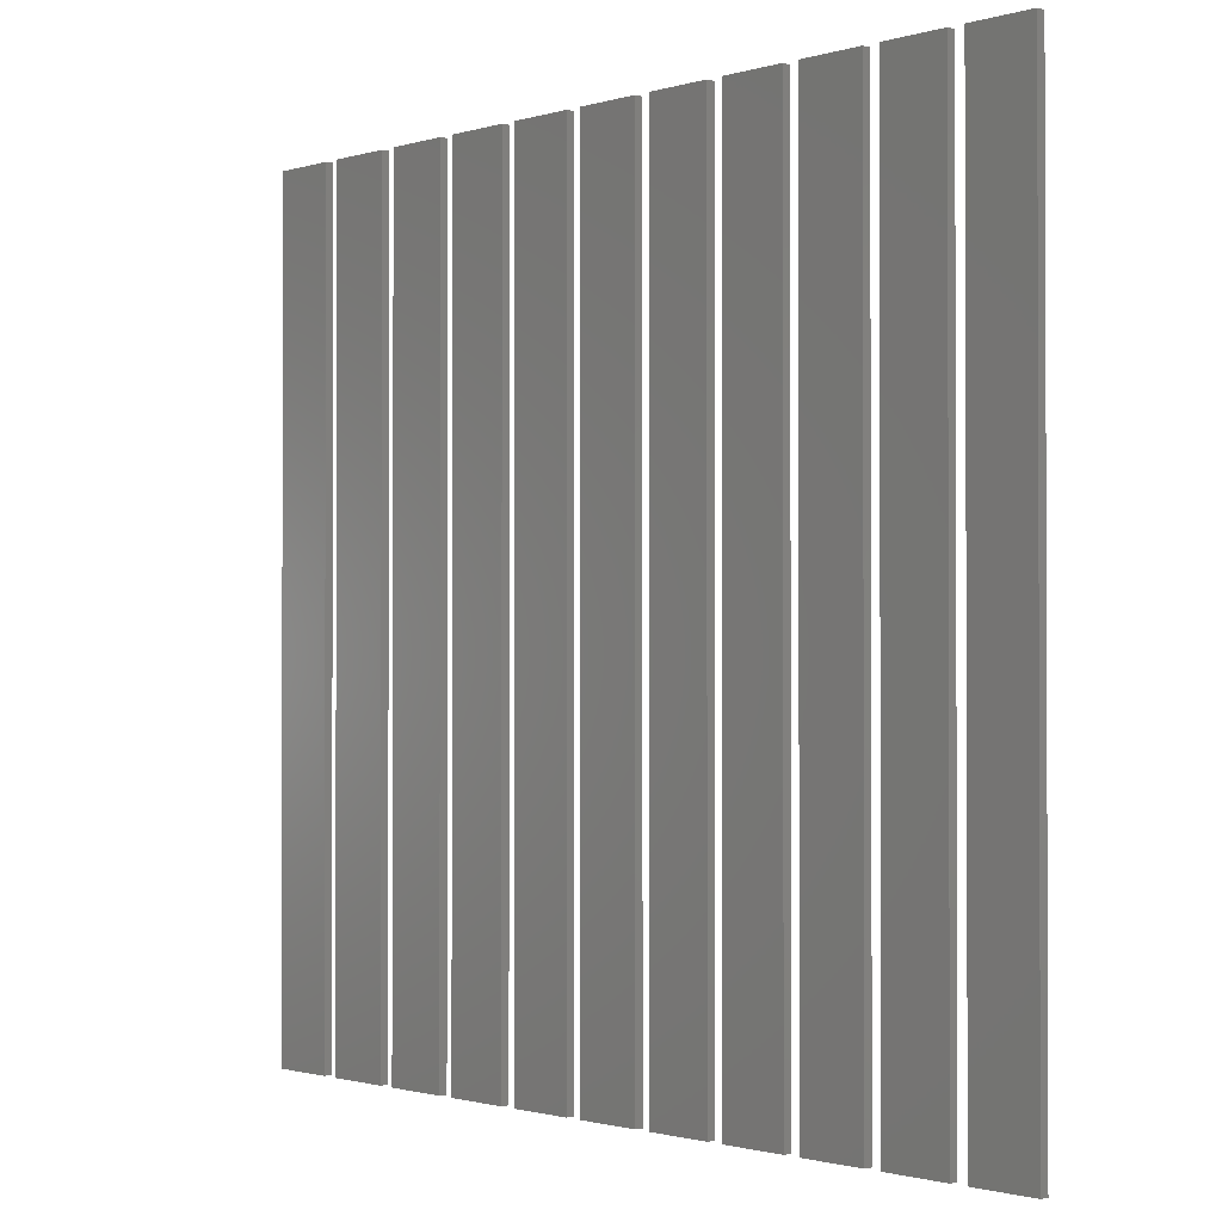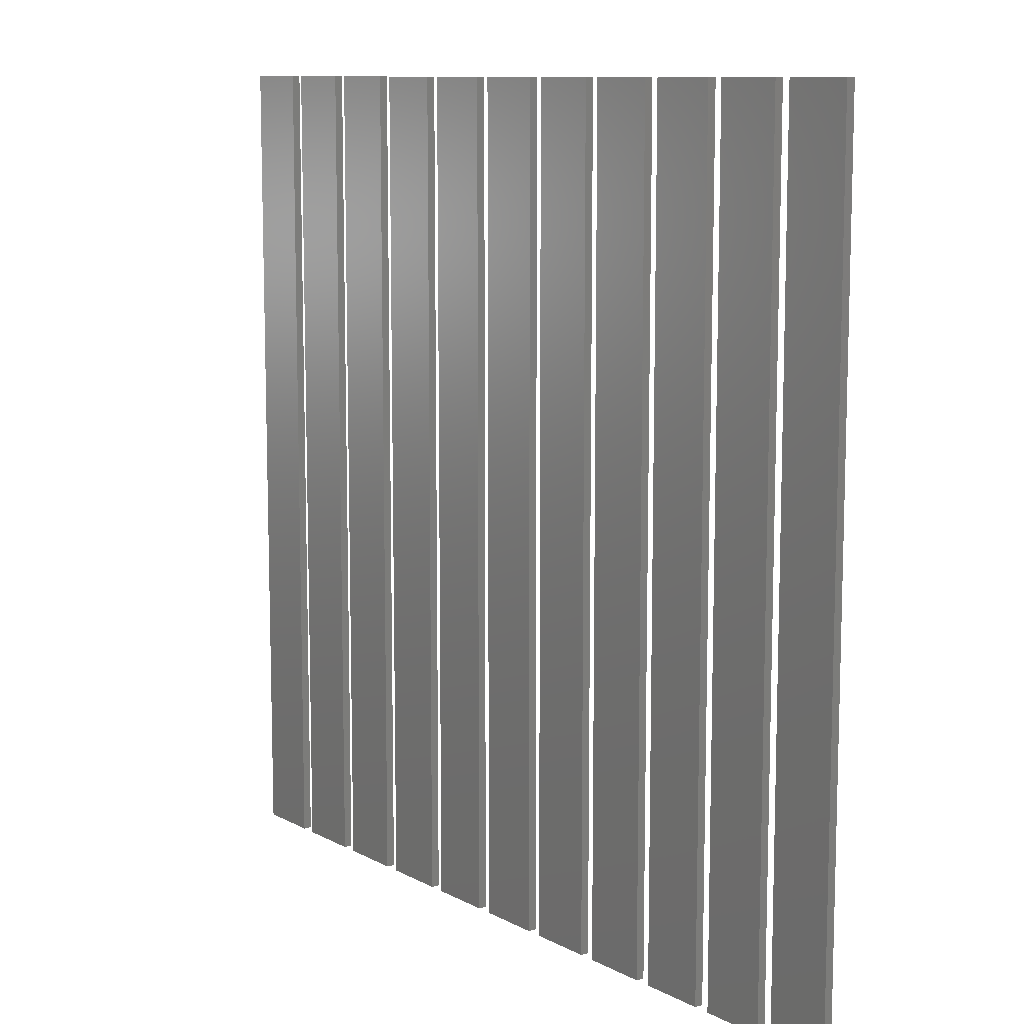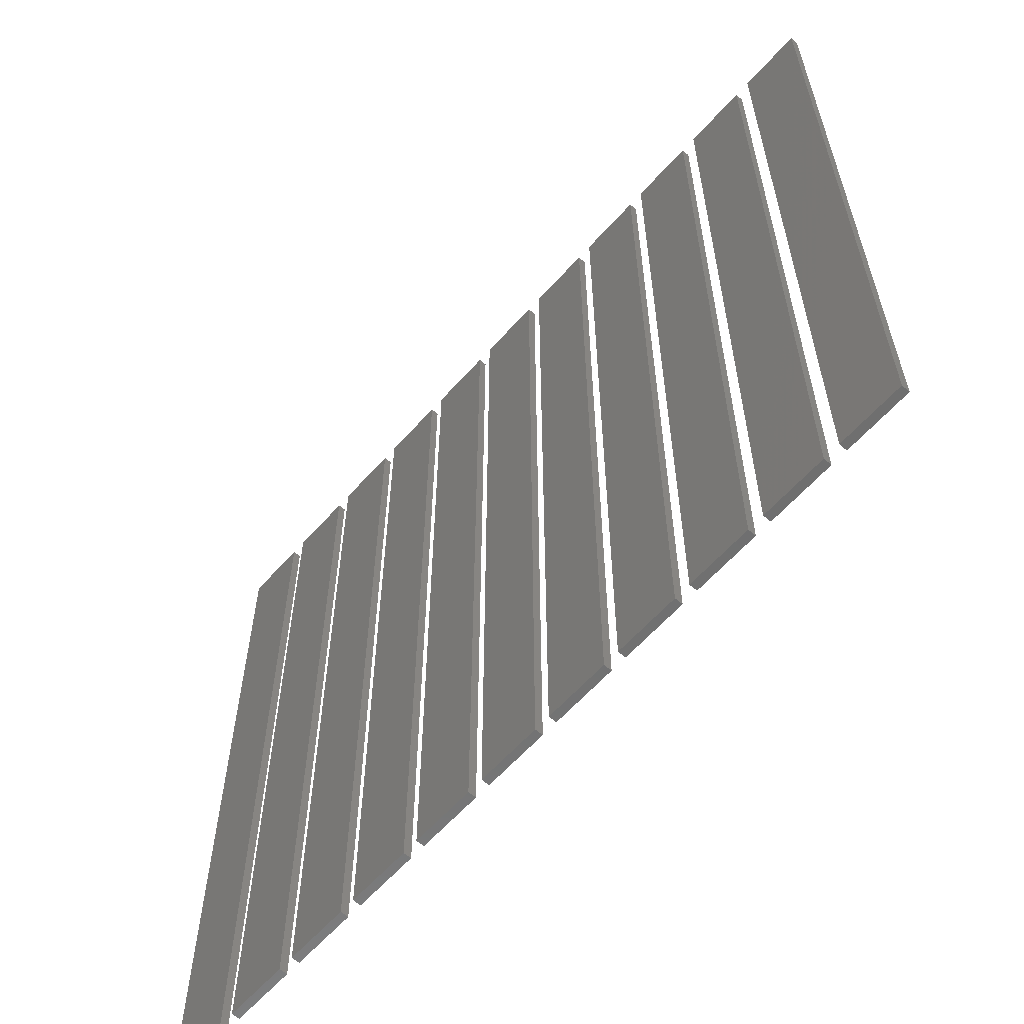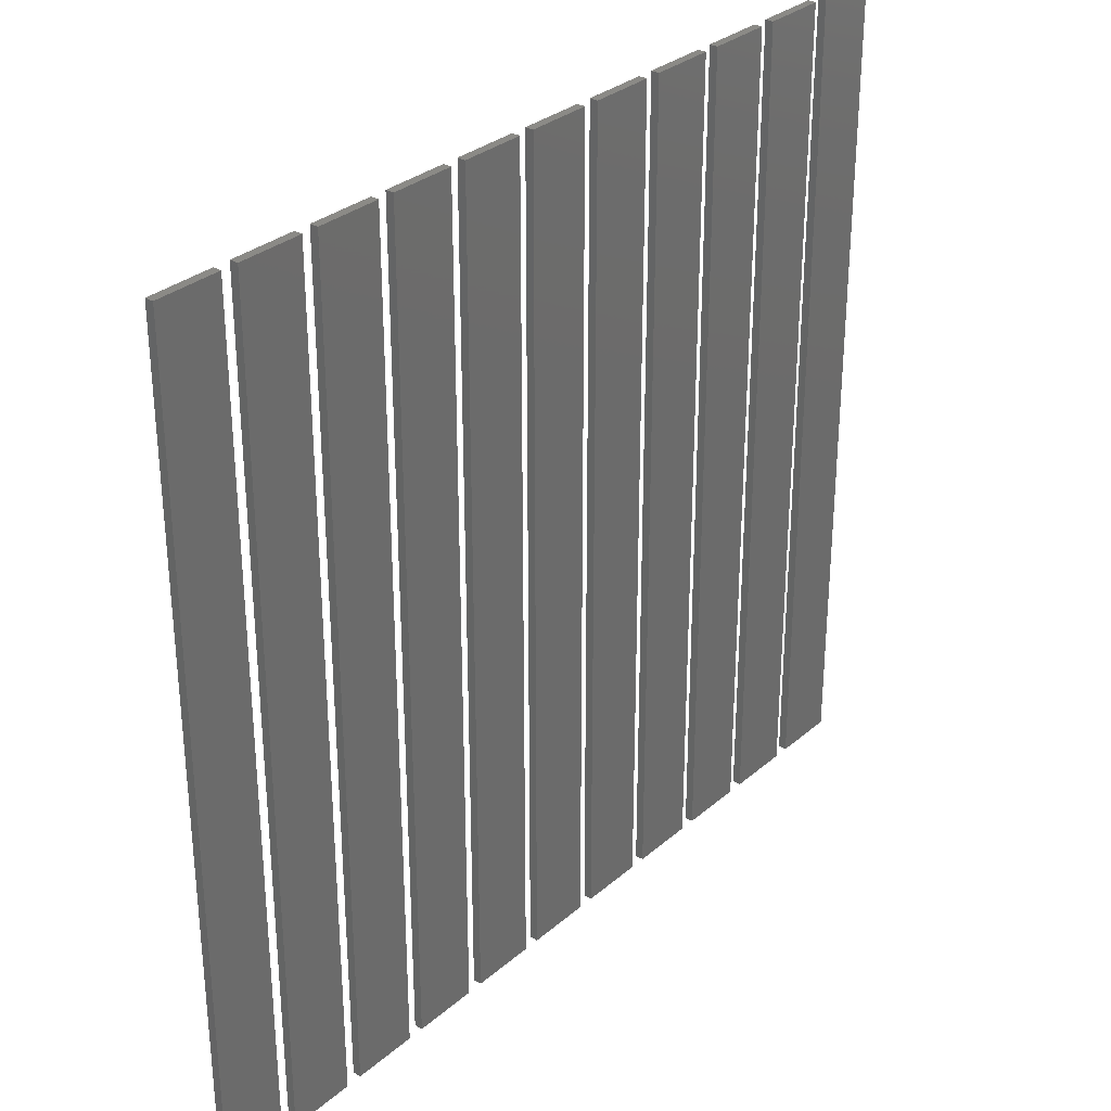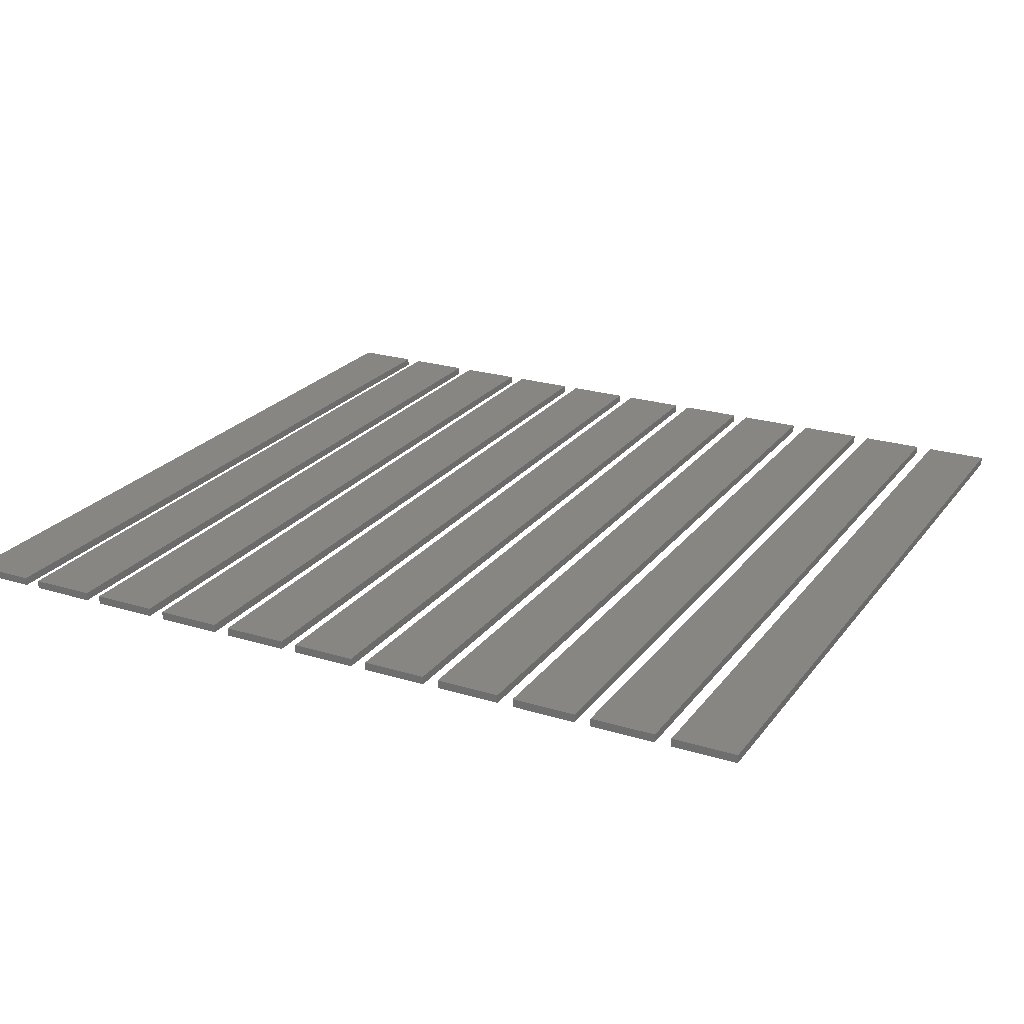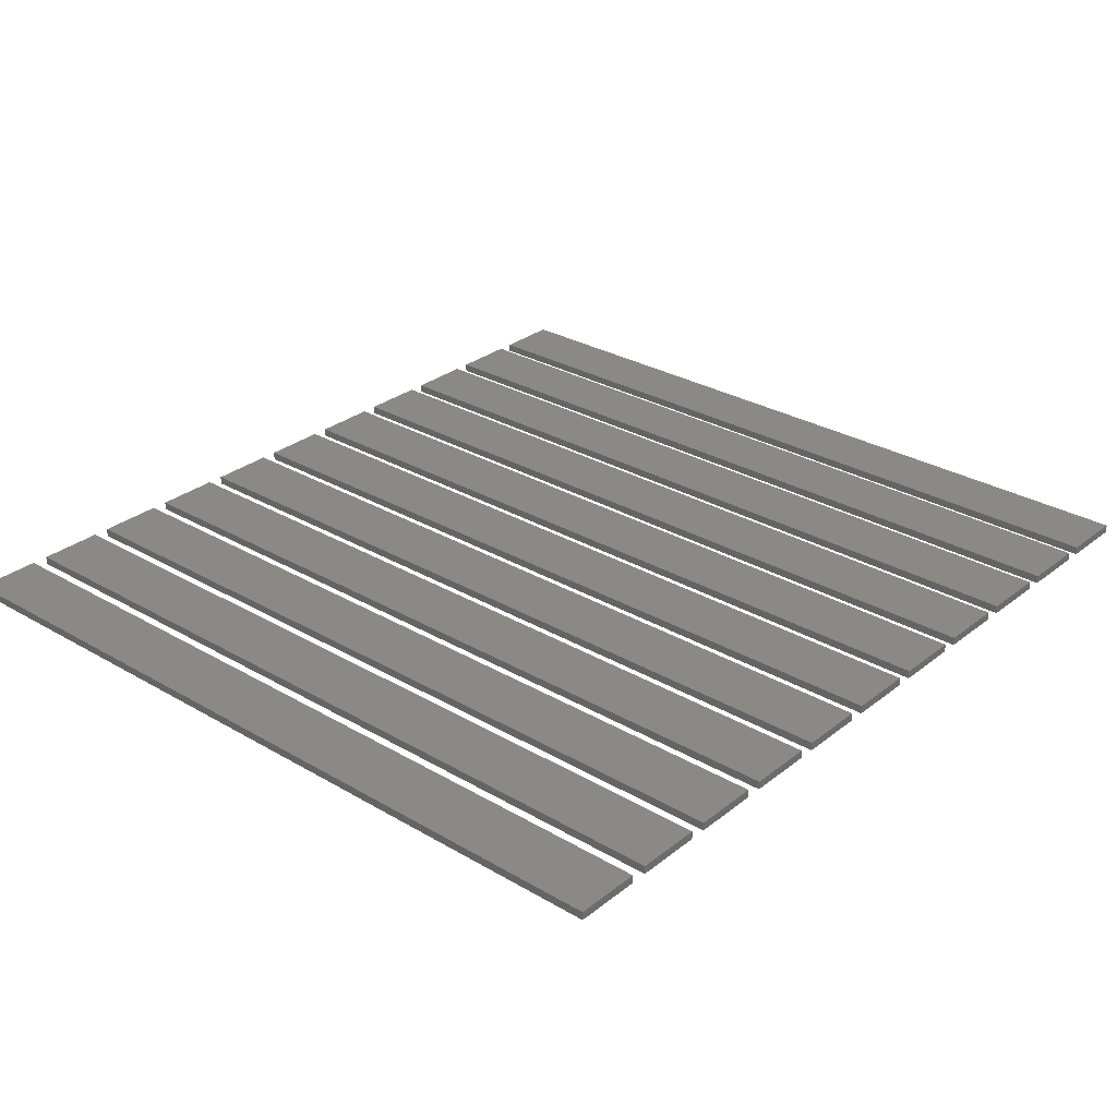
<metadata>
{"format":"stl","ext":"stl","renderer":"f3d","projection":"perspective","resolution":1024,"background":"white","views":[{"elev":-1.2,"azim":-132.2,"up":"+Y"},{"elev":10.2,"azim":53.1,"up":"+Y"},{"elev":-61.0,"azim":48.6,"up":"+Y"},{"elev":30.8,"azim":129.4,"up":"+Y"},{"elev":23.2,"azim":-152.6,"up":"+Z"},{"elev":29.4,"azim":130.9,"up":"+Z"}]}
</metadata>
<code>
# stl→obj: 88 verts, 132 faces
v 30 50 0
v 30 60 0.1
v 30 60 0
v 30 50 0.1
v 30.8 50 0.1
v 30.8 60 0.1
v 30.8 60 0
v 30.8 50 0
v 31 50 0
v 31 60 0.1
v 31 60 0
v 31 50 0.1
v 31.8 50 0.1
v 31.8 60 0.1
v 31.8 60 0
v 31.8 50 0
v 32 50 0
v 32 60 0.1
v 32 60 0
v 32 50 0.1
v 32.8 50 0.1
v 32.8 60 0.1
v 32.8 60 0
v 32.8 50 0
v 33 50 0
v 33 60 0.1
v 33 60 0
v 33 50 0.1
v 33.8 50 0.1
v 33.8 60 0.1
v 33.8 60 0
v 33.8 50 0
v 34 50 0
v 34 60 0.1
v 34 60 0
v 34 50 0.1
v 34.8 50 0.1
v 34.8 60 0.1
v 34.8 60 0
v 34.8 50 0
v 35 50 0
v 35 60 0.1
v 35 60 0
v 35 50 0.1
v 35.8 50 0.1
v 35.8 60 0.1
v 35.8 60 0
v 35.8 50 0
v 36 50 0
v 36 60 0.1
v 36 60 0
v 36 50 0.1
v 36.8 50 0.1
v 36.8 60 0.1
v 36.8 60 0
v 36.8 50 0
v 37 50 0
v 37 60 0.1
v 37 60 0
v 37 50 0.1
v 37.8 50 0.1
v 37.8 60 0.1
v 37.8 60 0
v 37.8 50 0
v 38 50 0
v 38 60 0.1
v 38 60 0
v 38 50 0.1
v 38.8 50 0.1
v 38.8 60 0.1
v 38.8 60 0
v 38.8 50 0
v 39 50 0
v 39 60 0.1
v 39 60 0
v 39 50 0.1
v 39.8 50 0.1
v 39.8 60 0.1
v 39.8 60 0
v 39.8 50 0
v 40 50 0
v 40 60 0.1
v 40 60 0
v 40 50 0.1
v 40.8 50 0.1
v 40.8 60 0.1
v 40.8 60 0
v 40.8 50 0
f 1 2 3
f 2 1 4
f 2 5 6
f 5 2 4
f 5 7 6
f 7 5 8
f 1 7 8
f 7 1 3
f 1 5 4
f 5 1 8
f 7 2 6
f 2 7 3
f 9 10 11
f 10 9 12
f 10 13 14
f 13 10 12
f 13 15 14
f 15 13 16
f 15 10 14
f 10 15 11
f 9 15 16
f 15 9 11
f 9 13 12
f 13 9 16
f 17 18 19
f 18 17 20
f 18 21 22
f 21 18 20
f 21 23 22
f 23 21 24
f 17 23 24
f 23 17 19
f 17 21 20
f 21 17 24
f 23 18 22
f 18 23 19
f 25 26 27
f 26 25 28
f 26 29 30
f 29 26 28
f 29 31 30
f 31 29 32
f 31 26 30
f 26 31 27
f 25 31 32
f 31 25 27
f 25 29 28
f 29 25 32
f 33 34 35
f 34 33 36
f 34 37 38
f 37 34 36
f 37 39 38
f 39 37 40
f 39 34 38
f 34 39 35
f 33 39 40
f 39 33 35
f 33 37 36
f 37 33 40
f 41 42 43
f 42 41 44
f 42 45 46
f 45 42 44
f 45 47 46
f 47 45 48
f 47 42 46
f 42 47 43
f 41 47 48
f 47 41 43
f 41 45 44
f 45 41 48
f 49 50 51
f 50 49 52
f 50 53 54
f 53 50 52
f 53 55 54
f 55 53 56
f 49 55 56
f 55 49 51
f 49 53 52
f 53 49 56
f 55 50 54
f 50 55 51
f 57 58 59
f 58 57 60
f 58 61 62
f 61 58 60
f 61 63 62
f 63 61 64
f 63 58 62
f 58 63 59
f 57 63 64
f 63 57 59
f 57 61 60
f 61 57 64
f 65 66 67
f 66 65 68
f 66 69 70
f 69 66 68
f 69 71 70
f 71 69 72
f 71 66 70
f 66 71 67
f 65 71 72
f 71 65 67
f 65 69 68
f 69 65 72
f 73 74 75
f 74 73 76
f 74 77 78
f 77 74 76
f 77 79 78
f 79 77 80
f 79 74 78
f 74 79 75
f 73 79 80
f 79 73 75
f 73 77 76
f 77 73 80
f 81 82 83
f 82 81 84
f 82 85 86
f 85 82 84
f 85 87 86
f 87 85 88
f 81 87 88
f 87 81 83
f 81 85 84
f 85 81 88
f 87 82 86
f 82 87 83

</code>
